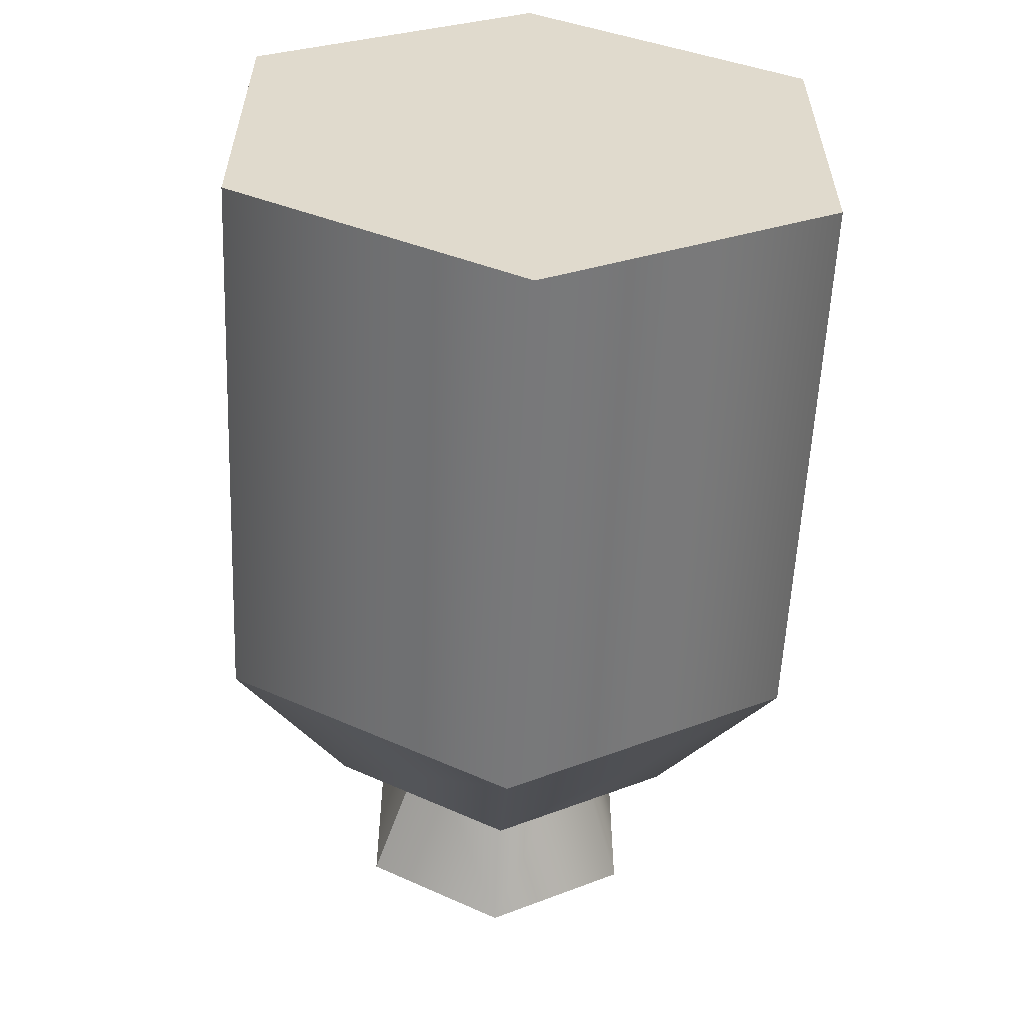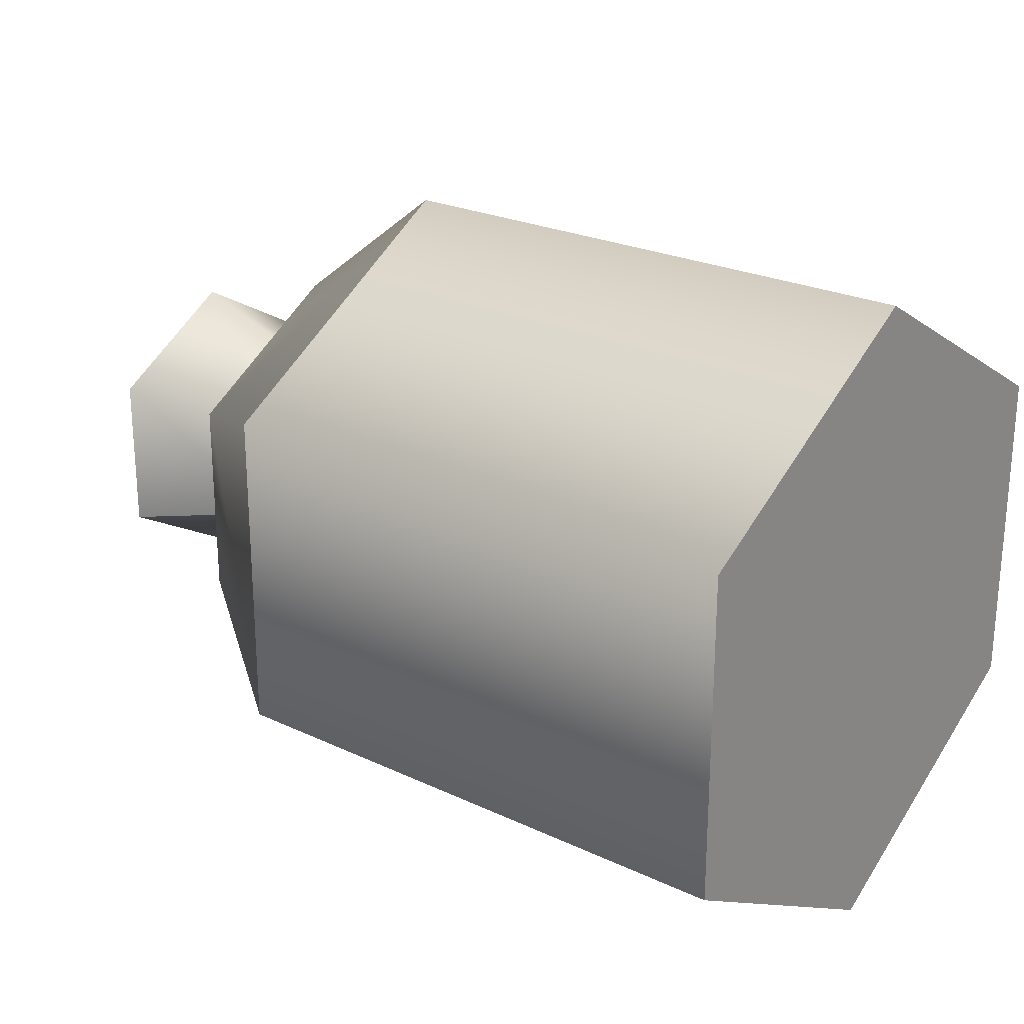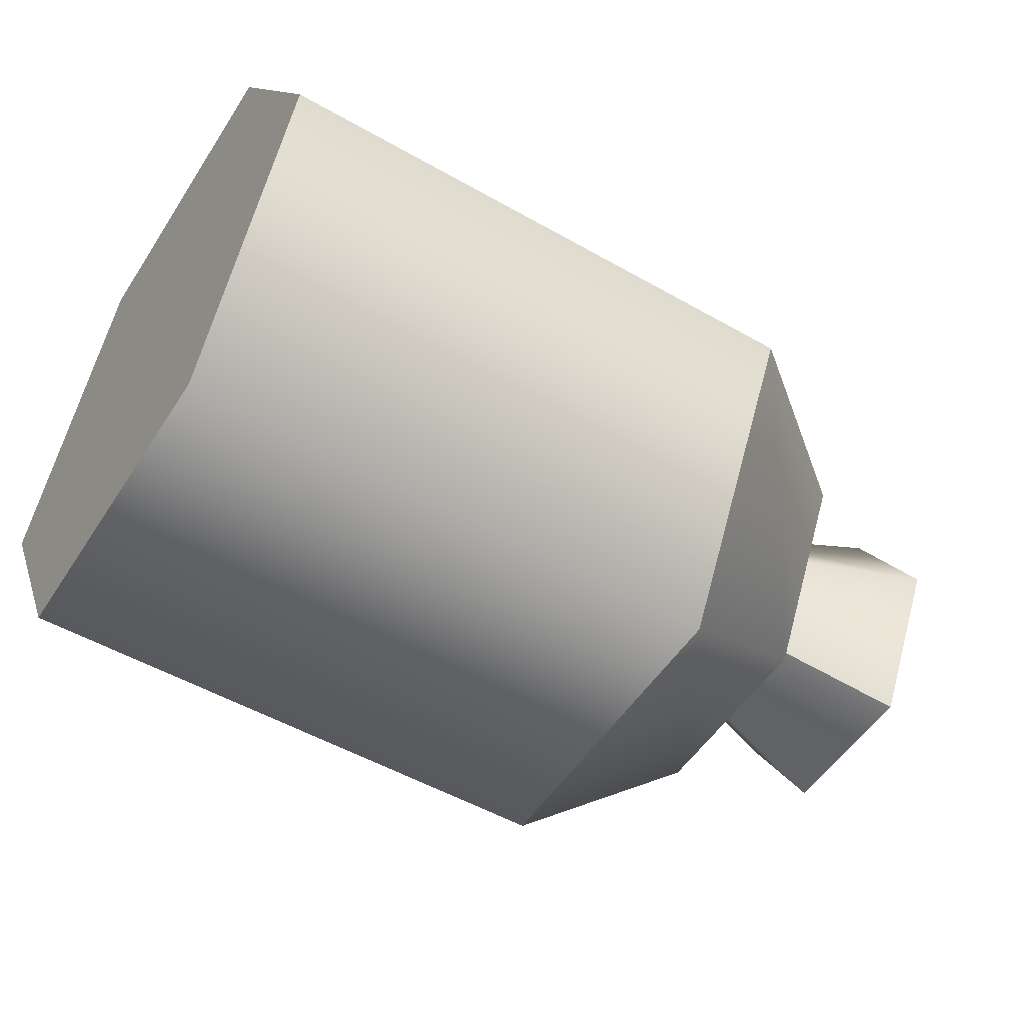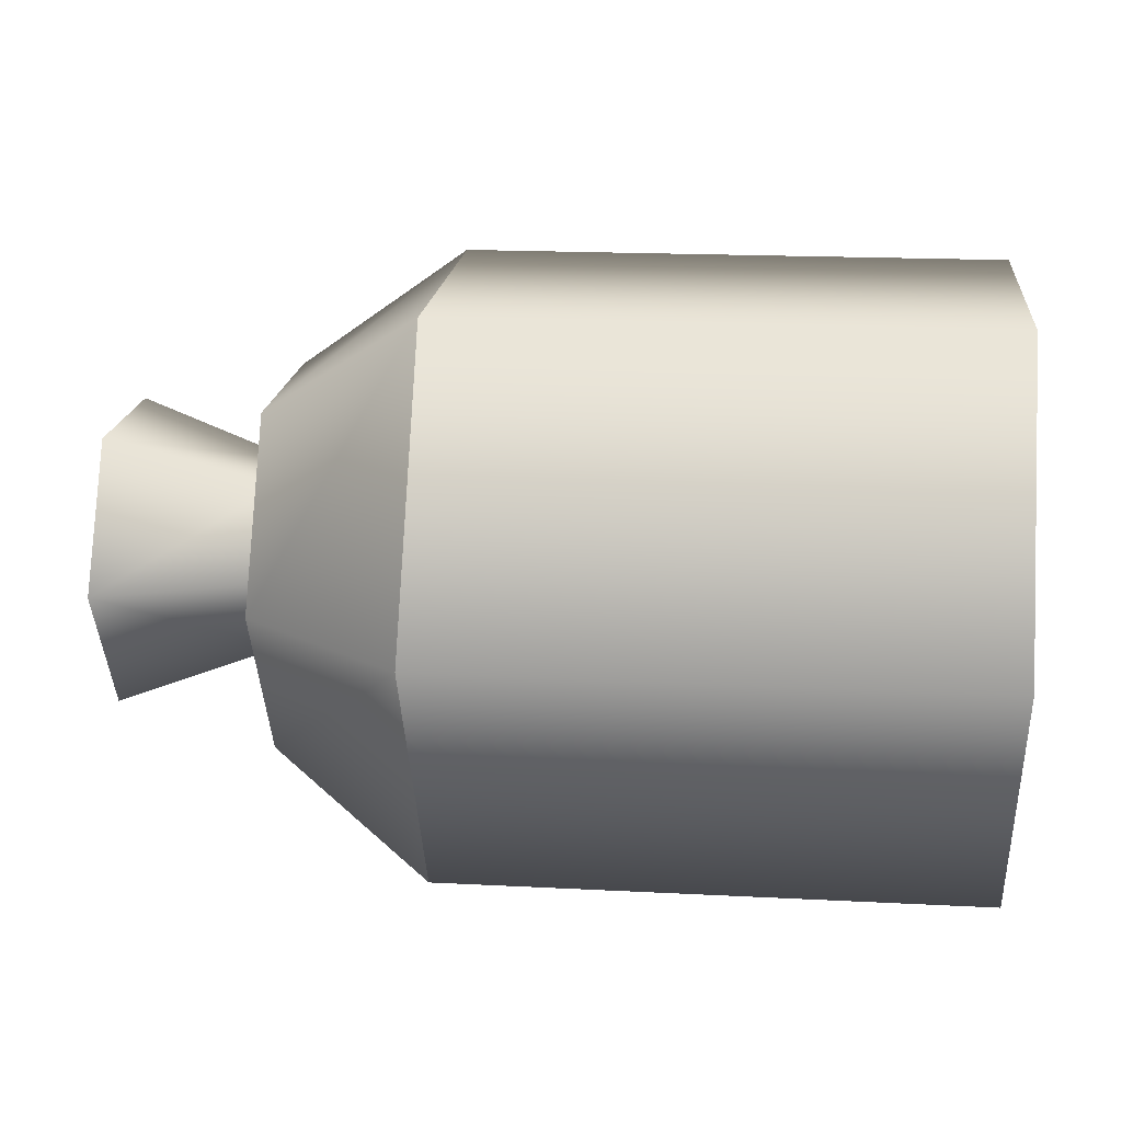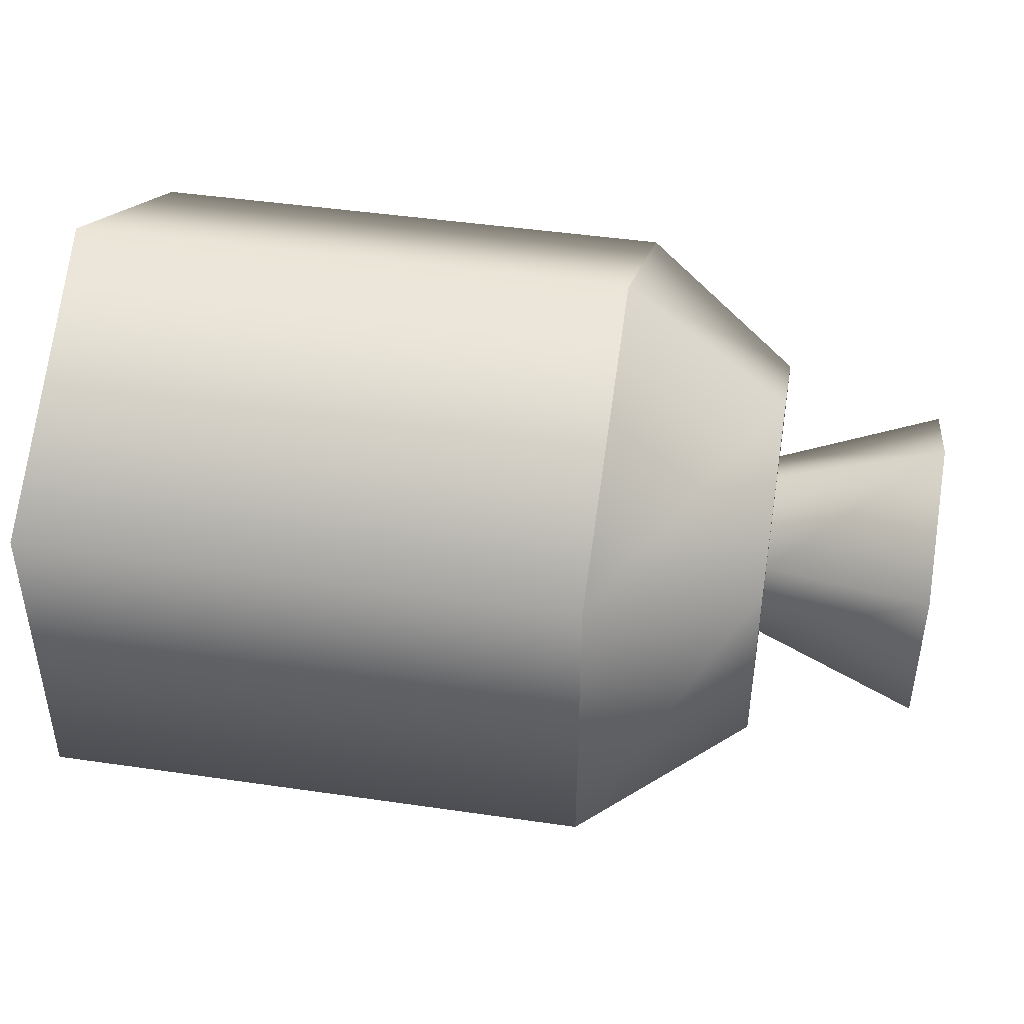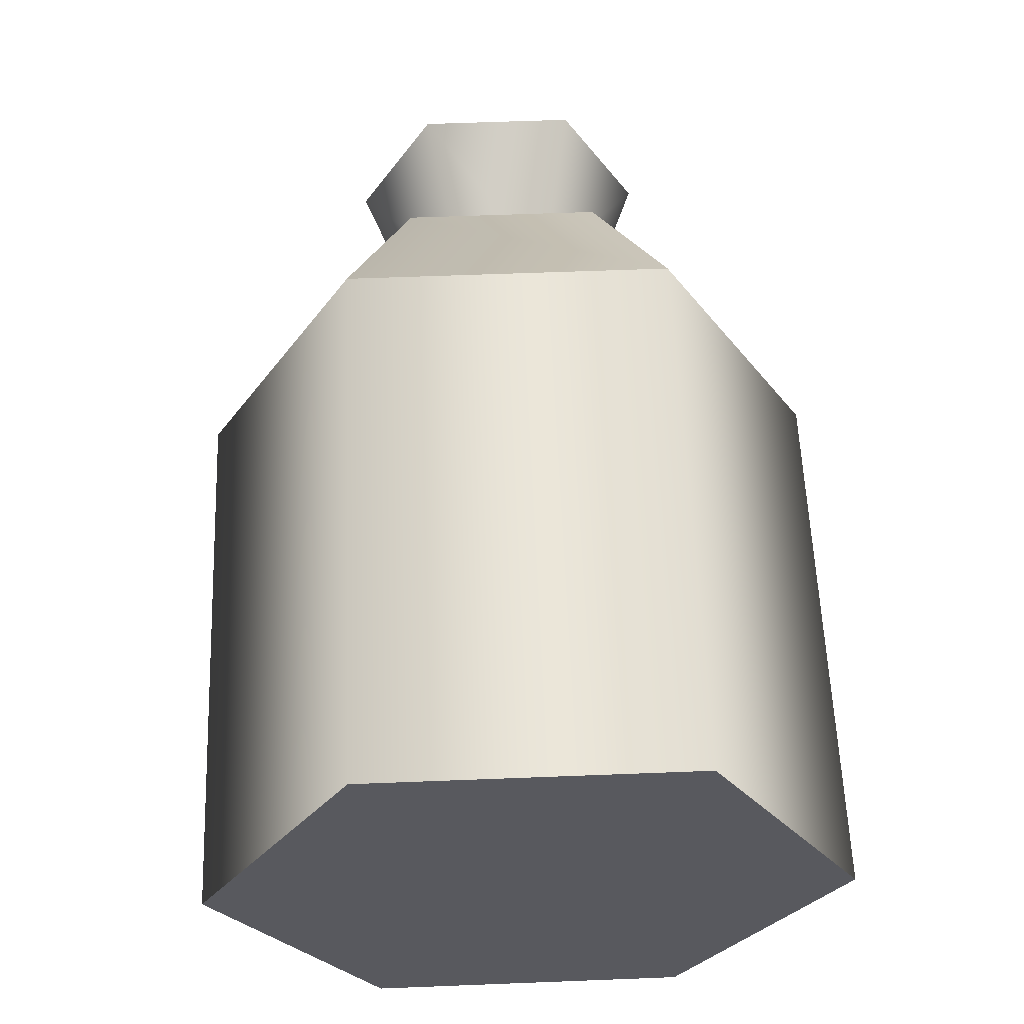
<metadata>
{"format":"obj","ext":"obj","renderer":"f3d","projection":"perspective","resolution":1024,"background":"white","views":[{"elev":-57.5,"azim":87.5,"up":"+Z"},{"elev":24.2,"azim":37.9,"up":"+Z"},{"elev":-51.5,"azim":148.2,"up":"+Y"},{"elev":18.3,"azim":5.7,"up":"+Y"},{"elev":45.0,"azim":-170.4,"up":"+Z"},{"elev":59.4,"azim":87.7,"up":"+Y"}]}
</metadata>
<code>
g sausageHalf
v -7.26e-12 0.04624 -0.022
v -7.26e-12 0.03744 -0.0132
v -7.26e-12 0.05504 -0.0132
v -7.26e-12 0.04624 -0.0044
v -7.26e-12 0.07264 -0.022
v -7.26e-12 0.06384 -0.0132
v -7.26e-12 0.08144 -0.0132
v -7.26e-12 0.07264 -0.0044
v -7.26e-12 0.07264 0.0044
v -7.26e-12 0.06384 0.0132
v -7.26e-12 0.08144 0.0132
v -7.26e-12 0.07264 0.022
v -7.26e-12 0.04624 0.0044
v -7.26e-12 0.03744 0.0132
v -7.26e-12 0.05504 0.0132
v -7.26e-12 0.04624 0.022
v -7.26e-12 3.792e-14 -0.03432
v -7.26e-12 0.05944 -0.06863
v -0.1167 7.584e-14 -0.03432
v -0.1167 0.05944 -0.06863
v -0.151 0.05944 0.02033
v -0.1853 0.05944 0.03334
v -0.151 0.07705 0.01016
v -0.1853 0.08831 0.01667
v -0.151 0.05944 -0.04187
v -0.151 0.0957 -0.02093
v -0.151 0.02318 -0.02093
v -0.151 0.05944 -0.02033
v -0.151 0.04183 -0.01016
v -0.151 0.07705 -0.01016
v -0.151 0.02318 0.02093
v -0.151 0.0957 0.02093
v -0.151 0.04183 0.01016
v -0.151 0.05944 0.04187
v -0.1853 0.03056 0.01667
v -7.26e-12 0.1189 -0.03432
v -7.26e-12 0.1189 0.03432
v -0.1167 0.1189 -0.03432
v -0.1167 0.1189 0.03432
v -0.1853 0.03056 -0.01667
v -7.26e-12 3.801e-14 0.03432
v -0.1167 7.595e-14 0.03432
v -0.1167 0.05944 0.06863
v -0.1853 0.05944 -0.03334
v -7.26e-12 0.05944 0.06863
v -0.1853 0.08831 -0.01667
v -7.26e-12 0.103 0.02517
v -7.26e-12 0.103 -0.02517
v -7.26e-12 0.05944 0.05035
v -7.26e-12 0.05944 -0.05035
v -7.26e-12 0.01584 -0.02517
v -7.26e-12 0.01584 0.02517
f 3 2 1
f 2 3 4
f 7 6 5
f 6 7 8
f 11 10 9
f 10 11 12
f 15 14 13
f 14 15 16
f 19 18 17
f 18 19 20
f 23 22 21
f 22 23 24
f 27 26 25
f 26 27 28
f 28 27 29
f 30 26 28
f 29 27 31
f 26 30 32
f 29 31 33
f 32 30 23
f 33 31 21
f 32 23 21
f 32 21 31
f 32 31 34
f 33 22 35
f 22 33 21
f 38 37 36
f 37 38 39
f 27 20 19
f 20 27 25
f 35 29 33
f 29 35 40
f 42 17 41
f 17 42 19
f 20 36 18
f 36 20 38
f 43 31 42
f 31 43 34
f 44 29 40
f 29 44 28
f 45 42 41
f 42 45 43
f 37 43 45
f 43 37 39
f 38 32 39
f 32 38 26
f 44 30 28
f 30 44 46
f 30 24 23
f 24 30 46
f 40 46 44
f 46 40 35
f 46 35 24
f 24 35 22
f 31 19 42
f 19 31 27
f 39 34 43
f 34 39 32
f 25 38 20
f 38 25 26
f 48 37 47
f 47 37 49
f 48 36 37
f 49 37 45
f 50 36 48
f 36 50 18
f 50 17 18
f 17 50 51
f 41 49 45
f 17 51 41
f 41 52 49
f 41 51 52
f 48 51 50
f 51 48 5
f 5 48 7
f 7 48 47
f 7 47 8
f 1 51 5
f 6 1 5
f 2 51 1
f 1 6 3
f 3 6 8
f 51 2 52
f 3 8 4
f 52 2 4
f 52 47 49
f 8 9 4
f 8 47 9
f 13 4 9
f 52 4 13
f 9 47 11
f 10 13 9
f 11 47 12
f 52 13 14
f 13 10 15
f 15 10 12
f 52 14 16
f 52 16 47
f 12 47 16
f 15 12 16

</code>
